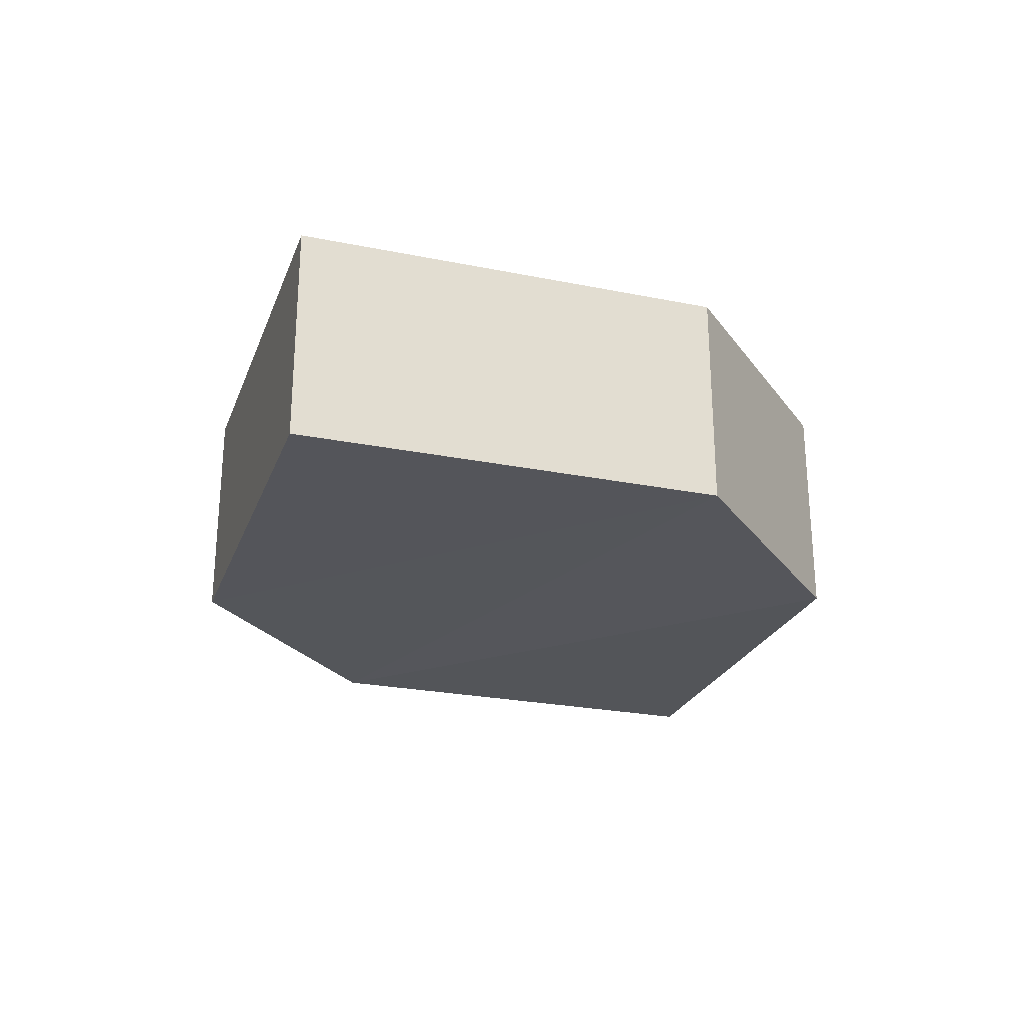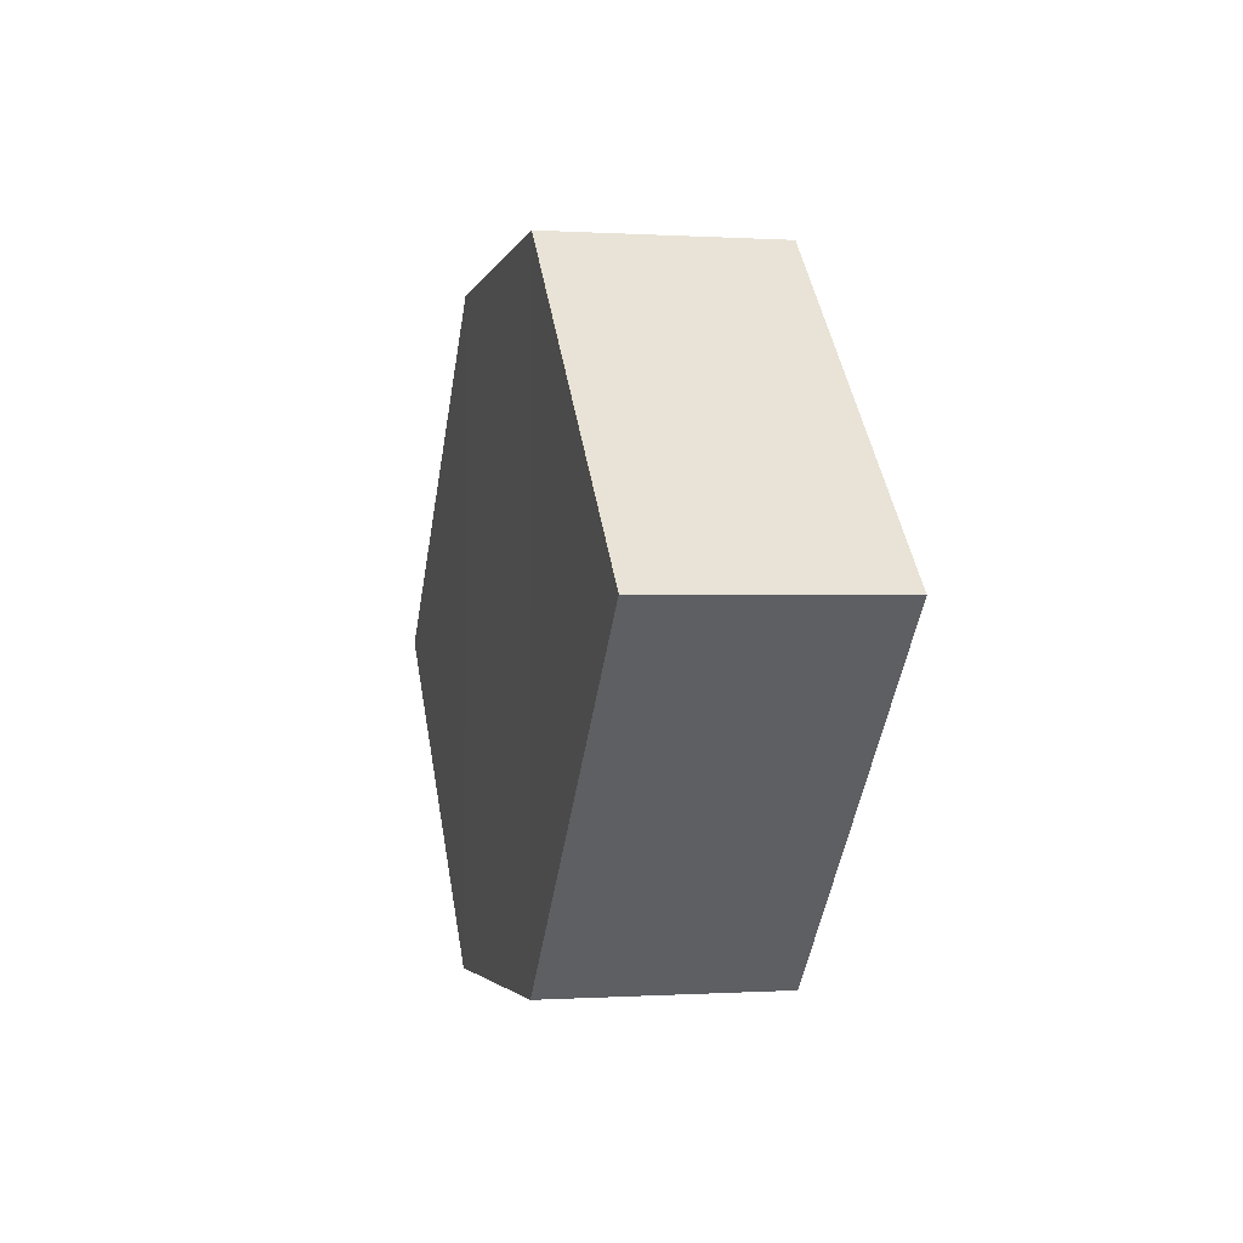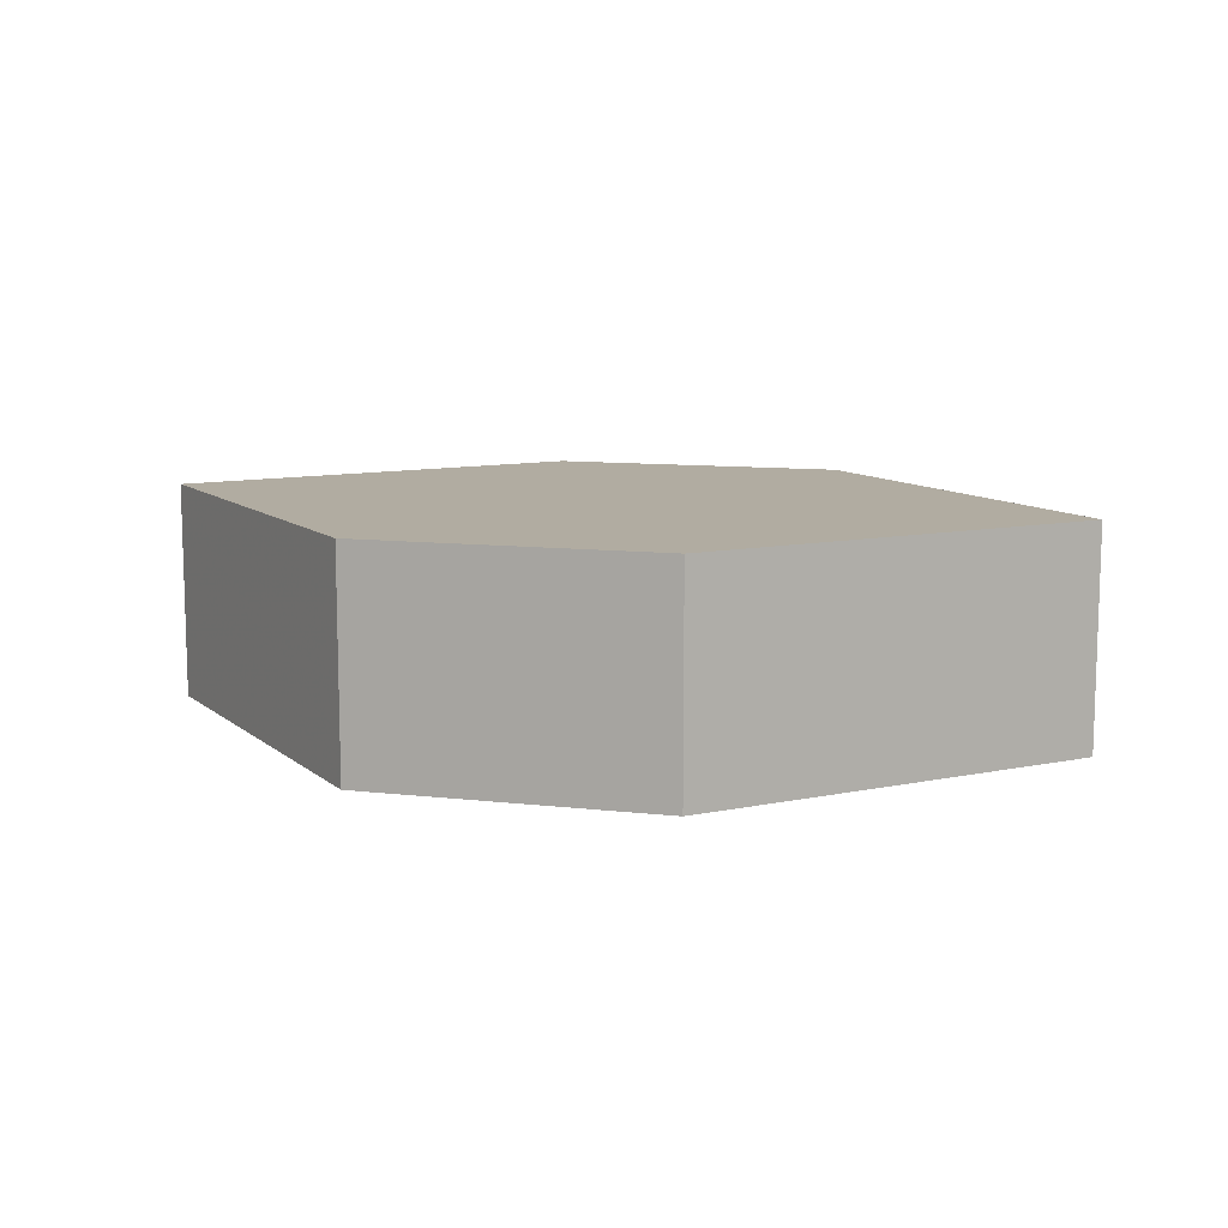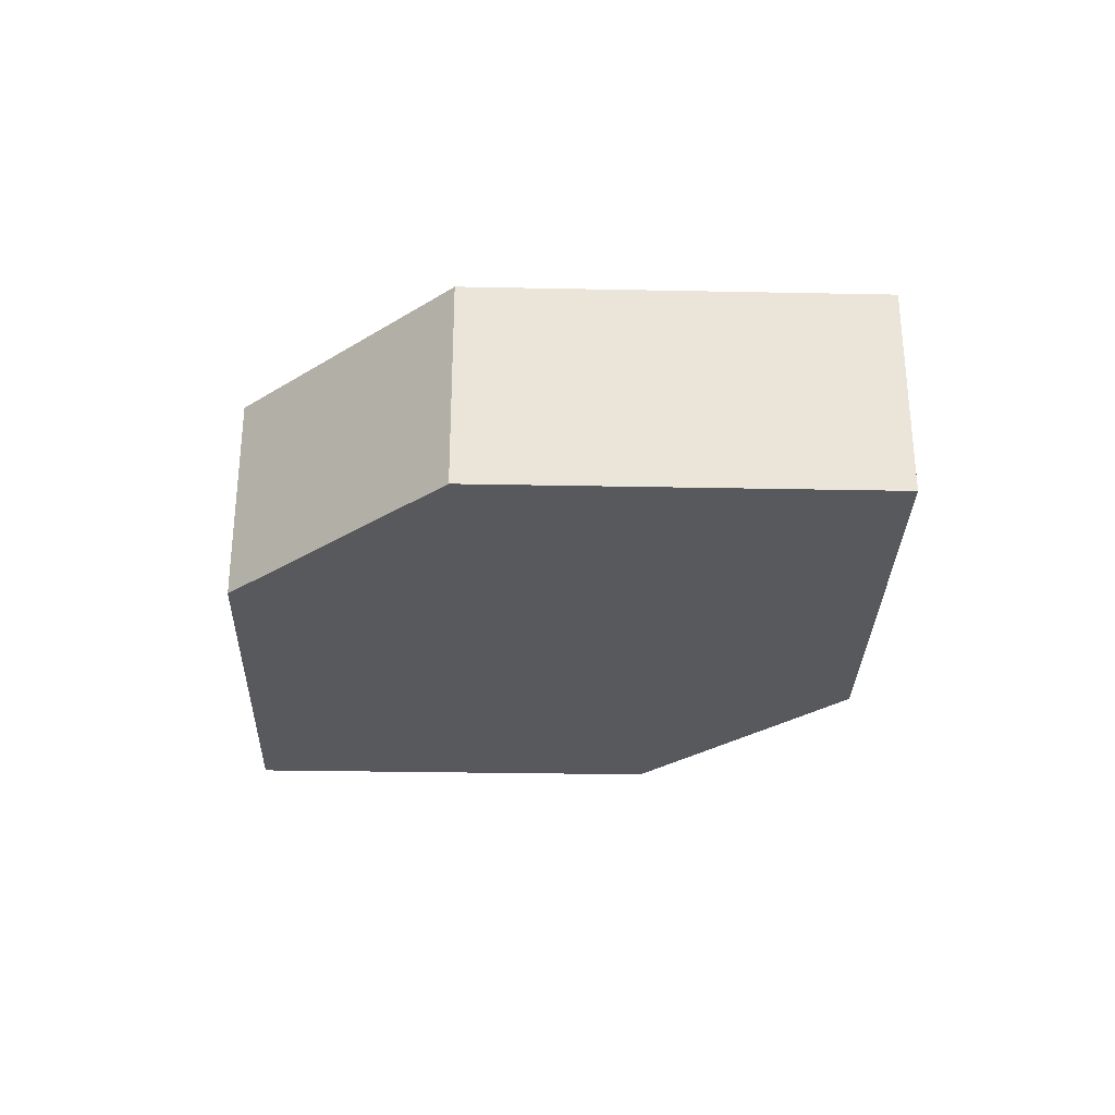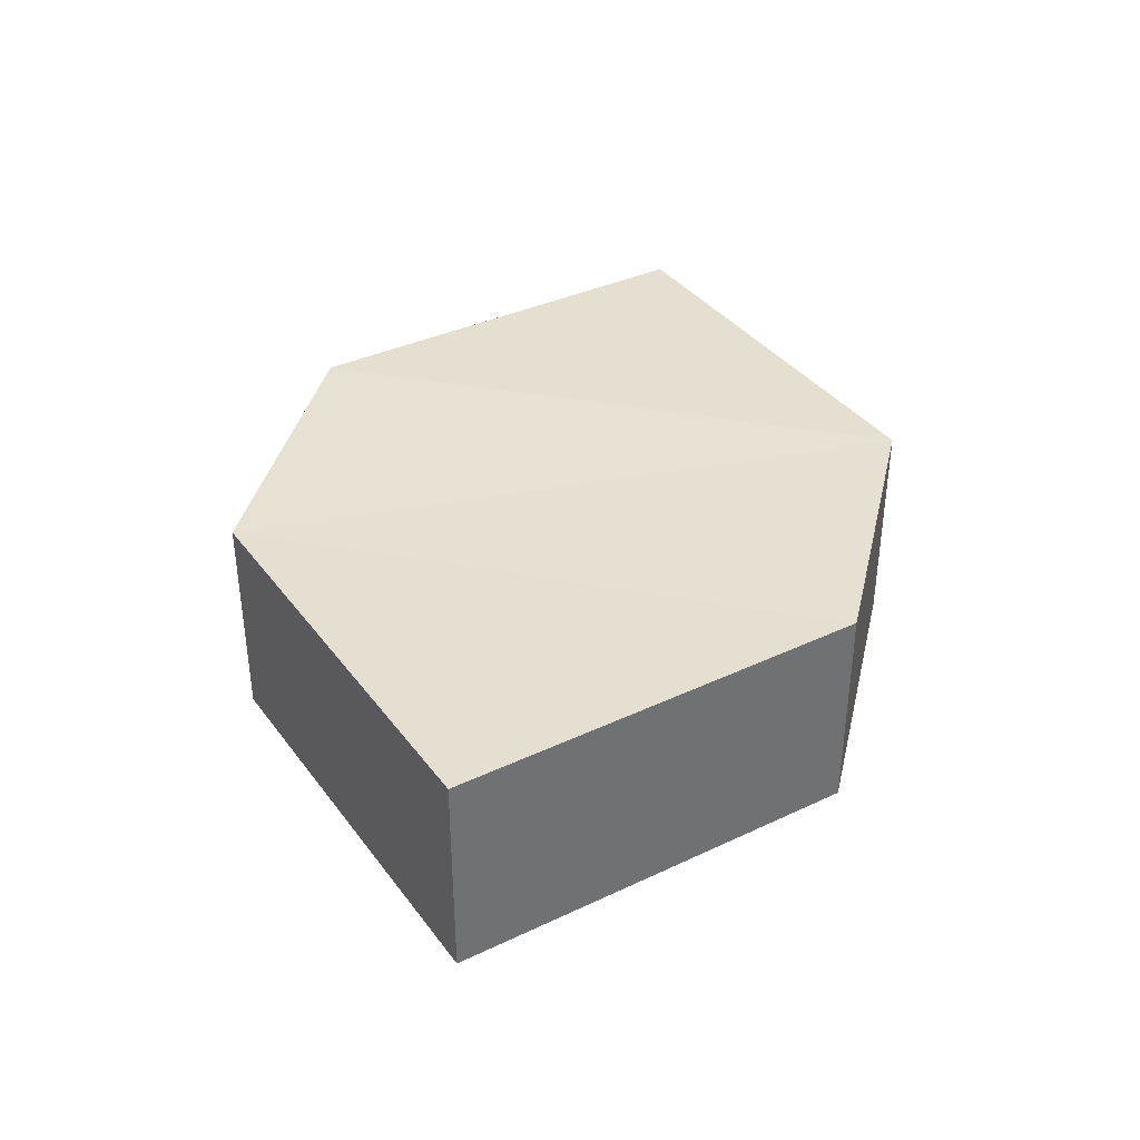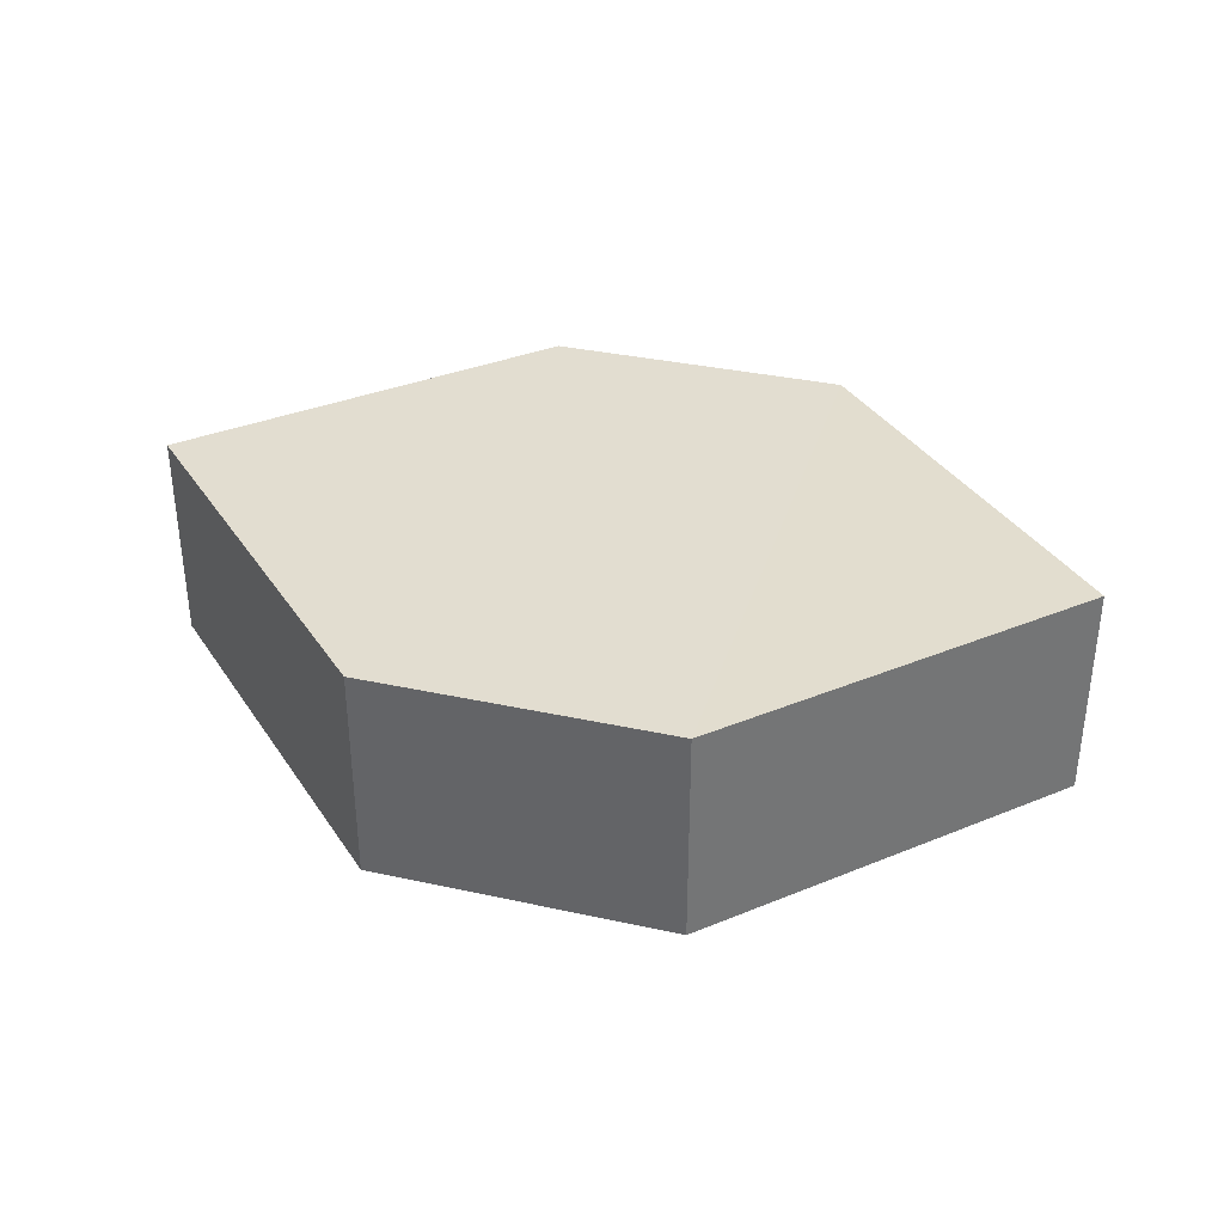
<metadata>
{"format":"obj","ext":"obj","renderer":"f3d","projection":"perspective","resolution":1024,"background":"white","views":[{"elev":-25.1,"azim":117.0,"up":"+Z"},{"elev":-2.6,"azim":-103.3,"up":"+Y"},{"elev":10.3,"azim":-163.4,"up":"+Z"},{"elev":-29.5,"azim":43.1,"up":"+Z"},{"elev":37.4,"azim":103.1,"up":"+Z"},{"elev":35.3,"azim":-163.3,"up":"+Z"}]}
</metadata>
<code>
o 4107
v 2193 1884 14.13
v 2193 1884 14.12
v 2193 1884 14.12
v 2193 1884 14.12
v 2193 1884 14.12
v 2193 1884 14.12
v 2193 1884 14.13
v 2193 1884 14.12
v 2193 1884 14.13
v 2193 1884 14.12
v 2193 1884 14.12
v 2193 1884 14.12
v 2193 1884 14.13
v 2193 1884 14.13
v 2193 1884 14.13
v 2193 1884 14.13
v 2193 1884 14.13
v 2193 1884 14.12
v 2193 1884 14.13
v 2193 1884 14.13
v 2193 1884 14.13
v 2193 1884 14.12
v 2193 1884 14.13
v 2193 1884 14.13
v 2193 1884 14.13
v 2193 1884 14.12
v 2193 1884 14.13
v 2193 1884 14.12
v 2193 1884 14.12
v 2193 1884 14.12
v 2193 1884 14.12
v 2193 1884 14.13
f 1 2 3
f 4 2 5
f 6 7 5
f 8 9 4
f 10 1 11
f 6 12 11
f 12 13 14
f 15 12 16
f 17 1 16
f 17 18 19
f 20 13 19
f 21 22 20
f 16 23 24
f 25 26 24
f 22 23 27
f 9 27 23
f 22 28 29
f 9 29 28
f 11 29 30
f 31 32 30

</code>
